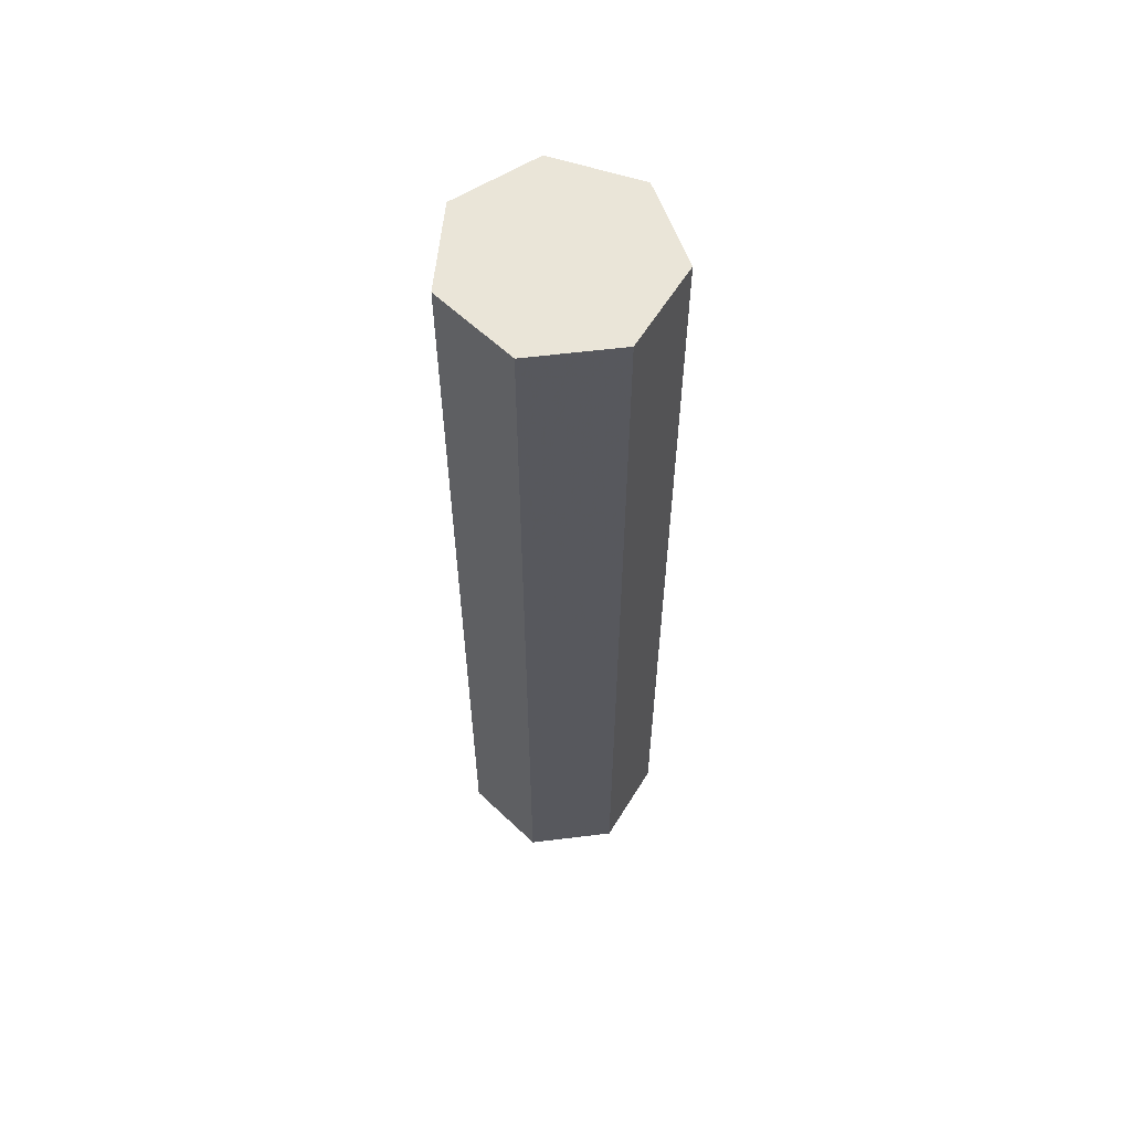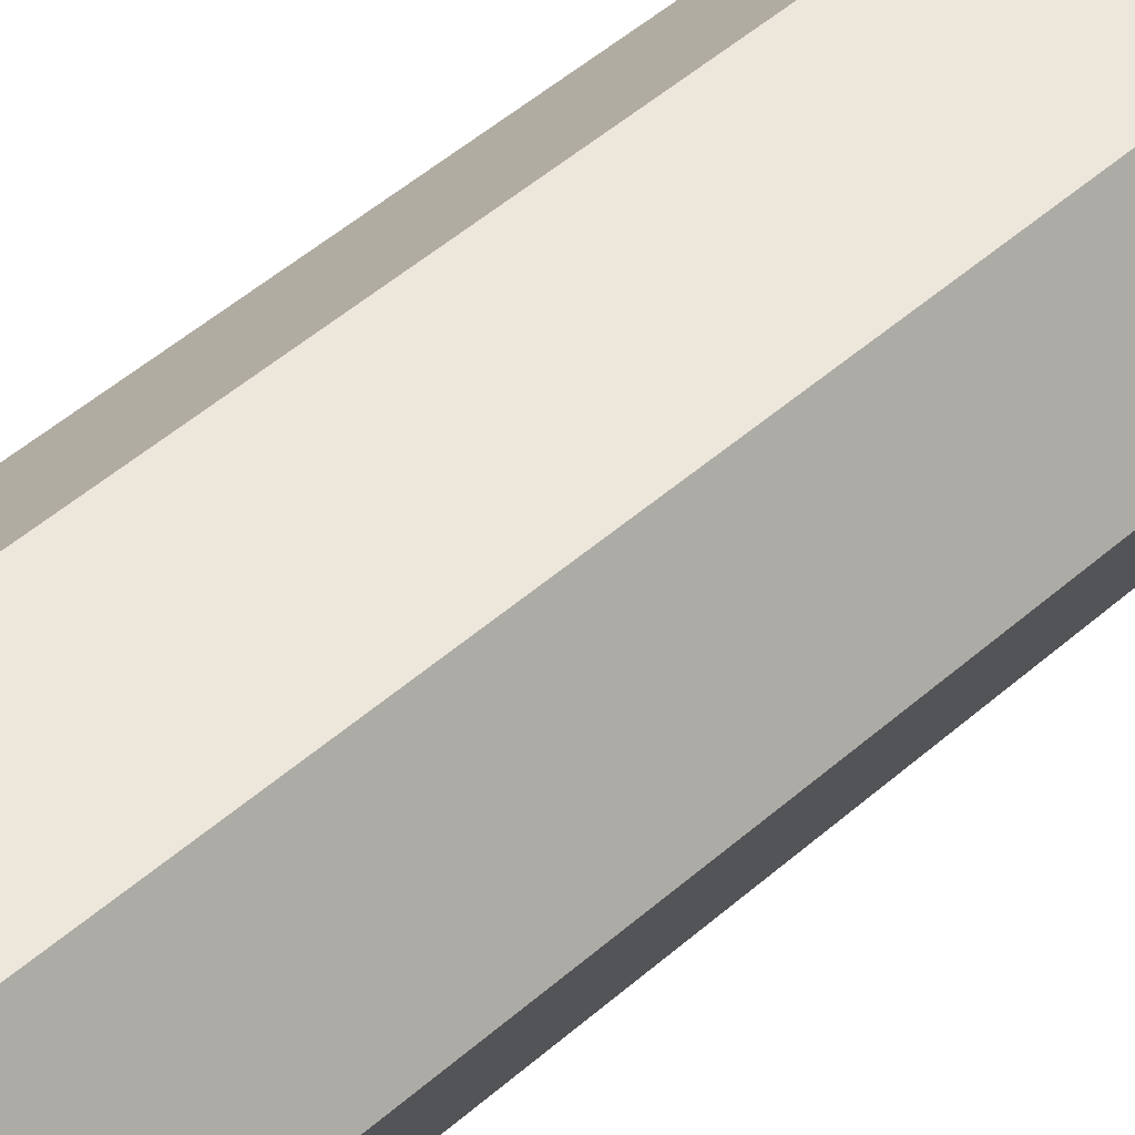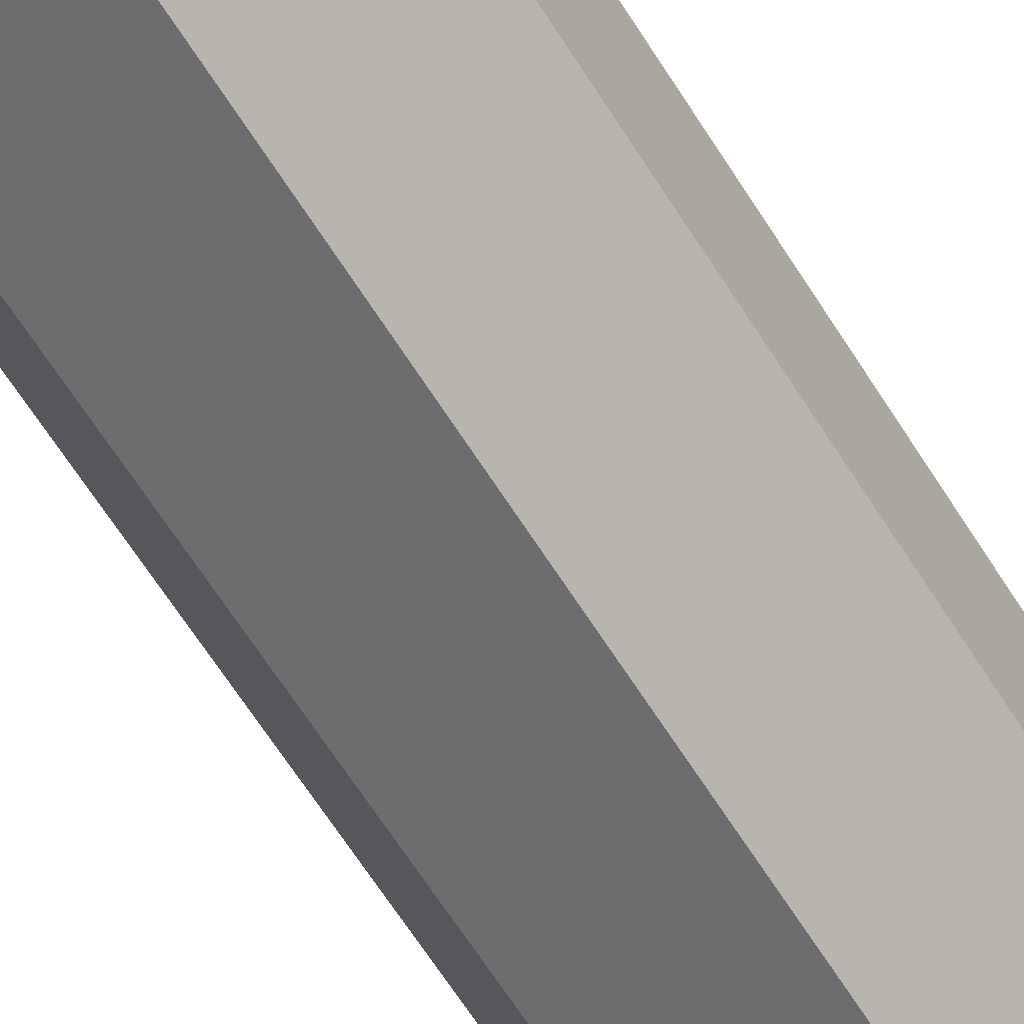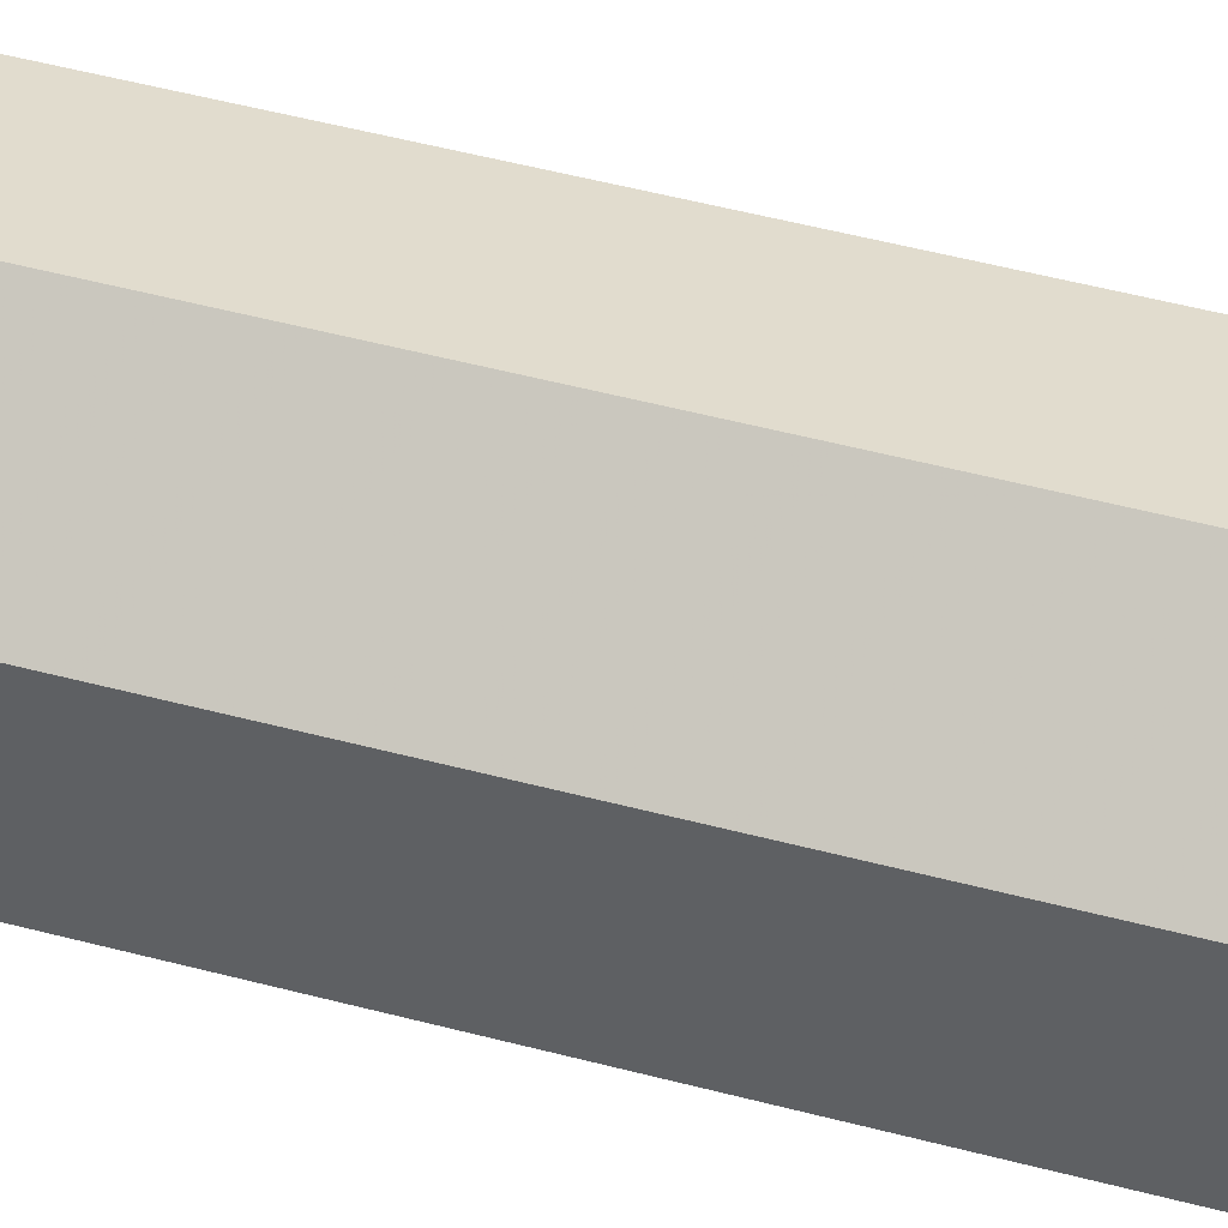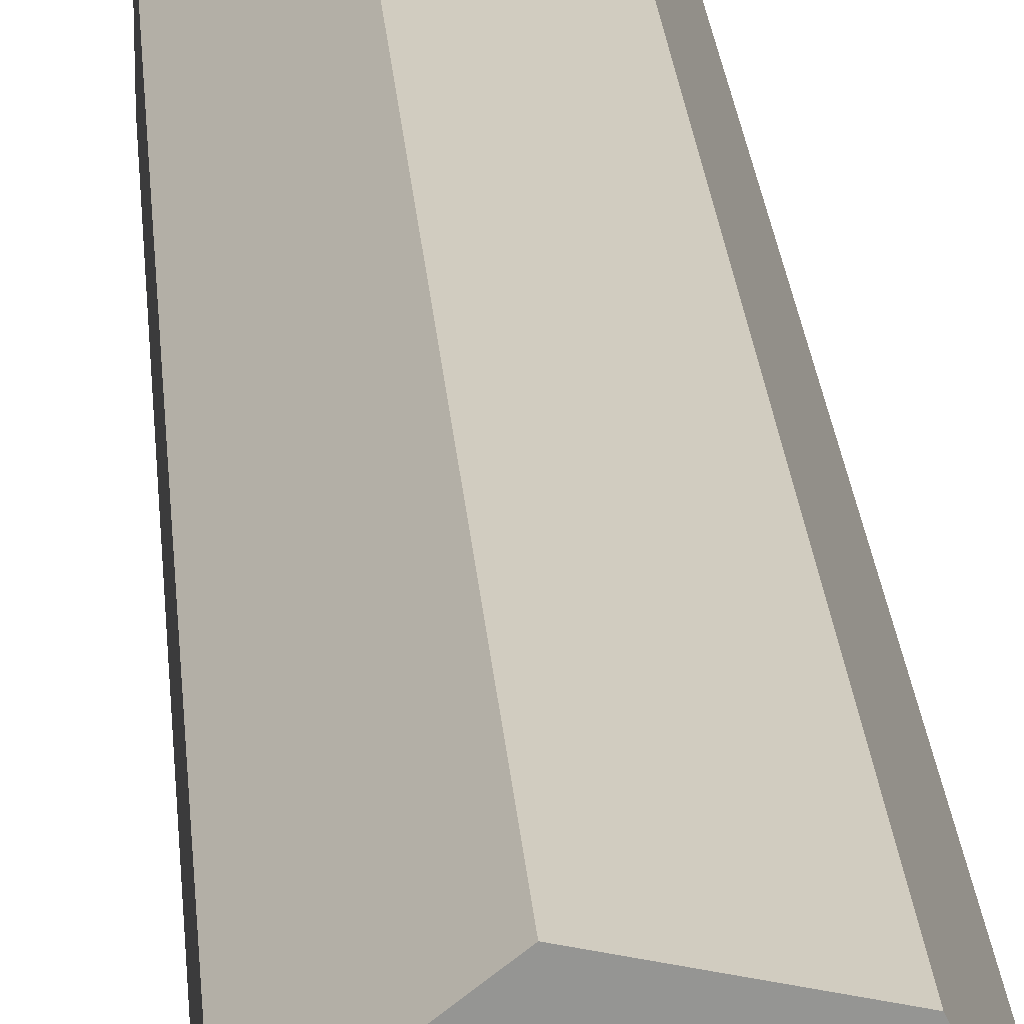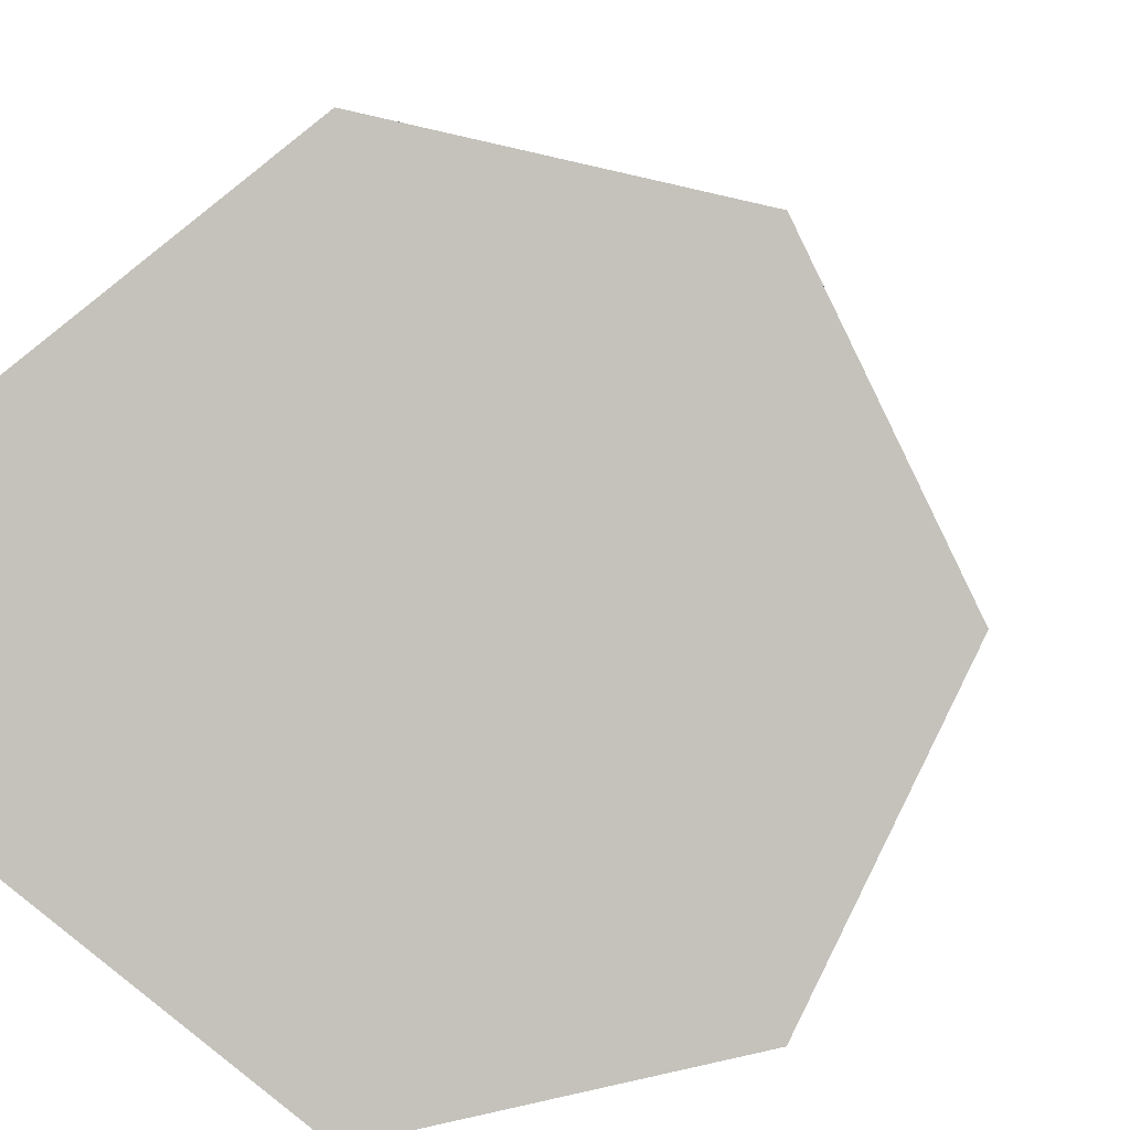
<metadata>
{"format":"obj","ext":"obj","renderer":"f3d","projection":"perspective","resolution":1024,"background":"white","views":[{"elev":59.6,"azim":5.7,"up":"+Z"},{"elev":42.3,"azim":42.4,"up":"+Y"},{"elev":-62.5,"azim":-148.3,"up":"+Y"},{"elev":45.7,"azim":-72.6,"up":"+Y"},{"elev":23.0,"azim":-4.1,"up":"+Y"},{"elev":1.5,"azim":2.0,"up":"+Y"}]}
</metadata>
<code>
v  0 0 0
v  5.798 0 0
v  3.615 4.533 0
v  -1.29 5.653 0
v  -5.224 2.516 0
v  -5.224 -2.516 0
v  -1.29 -5.653 0
v  3.615 -4.533 0
v  5.798 0 13.2
v  3.615 4.533 13.2
v  -1.29 5.653 13.2
v  -5.224 2.516 13.2
v  -5.224 -2.516 13.2
v  -1.29 -5.653 13.2
v  3.615 -4.533 13.2
v  5.798 0 26.4
v  3.615 4.533 26.4
v  -1.29 5.653 26.4
v  -5.224 2.516 26.4
v  -5.224 -2.516 26.4
v  -1.29 -5.653 26.4
v  3.615 -4.533 26.4
v  5.798 0 39.6
v  3.615 4.533 39.6
v  -1.29 5.653 39.6
v  -5.224 2.516 39.6
v  -5.224 -2.516 39.6
v  -1.29 -5.653 39.6
v  3.615 -4.533 39.6
v  5.798 0 52.8
v  3.615 4.533 52.8
v  -1.29 5.653 52.8
v  -5.224 2.516 52.8
v  -5.224 -2.516 52.8
v  -1.29 -5.653 52.8
v  3.615 -4.533 52.8
v  0 0 52.8
g Cylinder001
f 1 3 2
f 1 4 3
f 1 5 4
f 1 6 5
f 1 7 6
f 1 8 7
f 1 2 8
f 2 10 9
f 2 3 10
f 3 11 10
f 3 4 11
f 4 12 11
f 4 5 12
f 5 13 12
f 5 6 13
f 6 14 13
f 6 7 14
f 7 15 14
f 7 8 15
f 8 9 15
f 8 2 9
f 9 17 16
f 9 10 17
f 10 18 17
f 10 11 18
f 11 19 18
f 11 12 19
f 12 20 19
f 12 13 20
f 13 21 20
f 13 14 21
f 14 22 21
f 14 15 22
f 15 16 22
f 15 9 16
f 16 24 23
f 16 17 24
f 17 25 24
f 17 18 25
f 18 26 25
f 18 19 26
f 19 27 26
f 19 20 27
f 20 28 27
f 20 21 28
f 21 29 28
f 21 22 29
f 22 23 29
f 22 16 23
f 23 31 30
f 23 24 31
f 24 32 31
f 24 25 32
f 25 33 32
f 25 26 33
f 26 34 33
f 26 27 34
f 27 35 34
f 27 28 35
f 28 36 35
f 28 29 36
f 29 30 36
f 29 23 30
f 37 30 31
f 37 31 32
f 37 32 33
f 37 33 34
f 37 34 35
f 37 35 36
f 37 36 30

</code>
